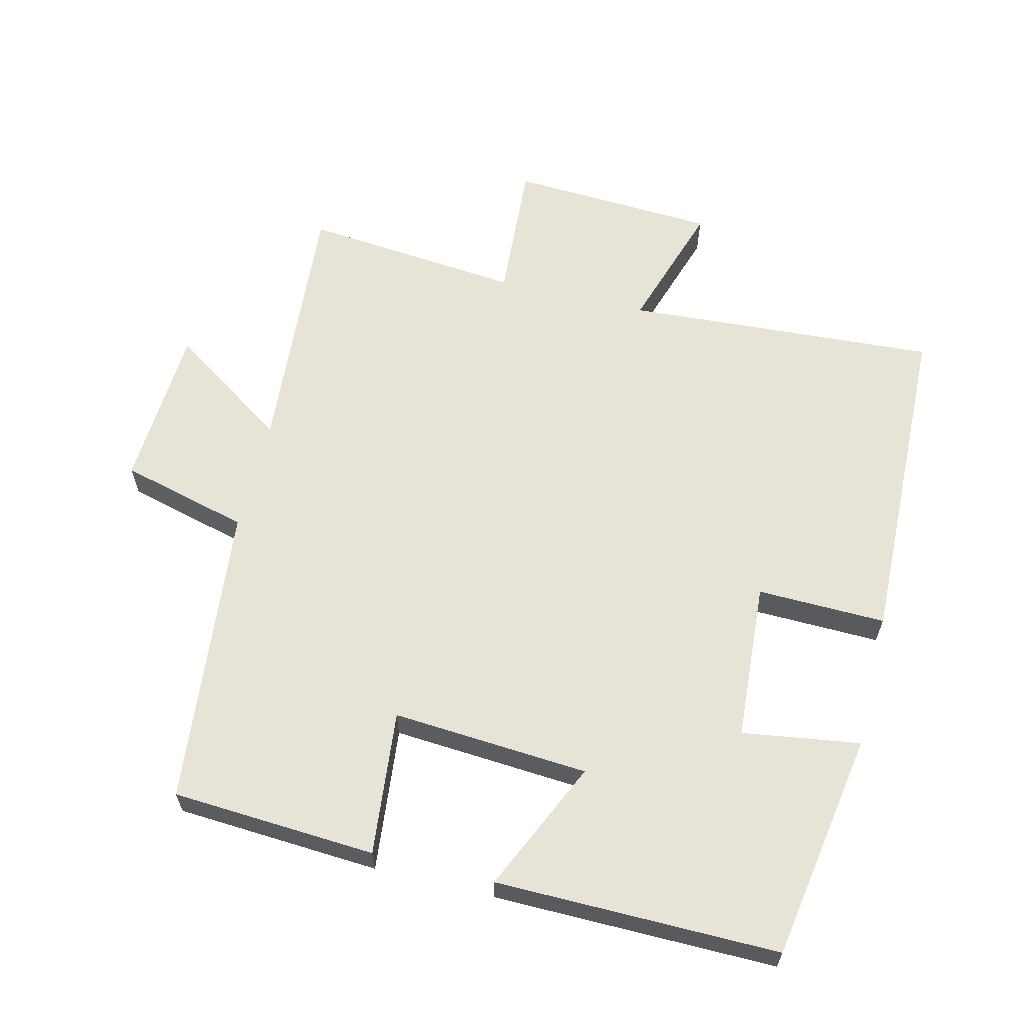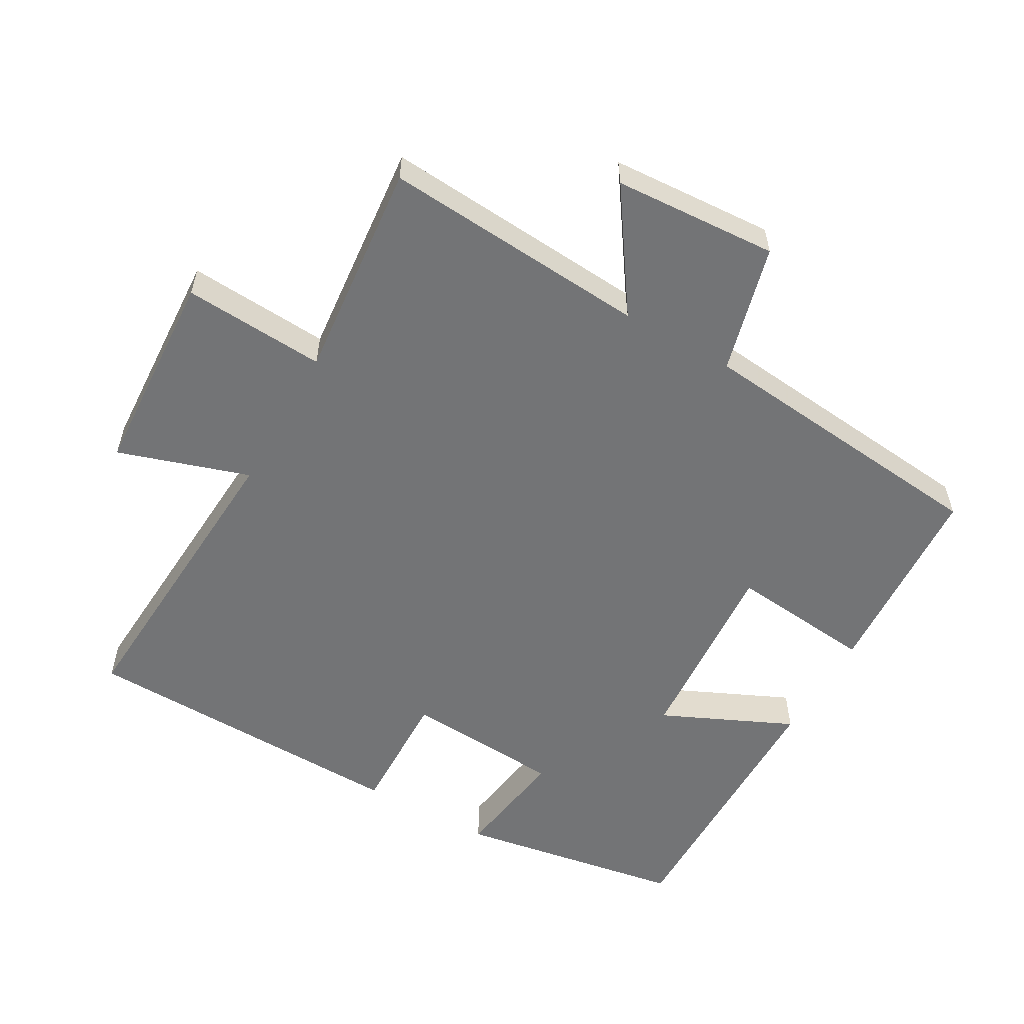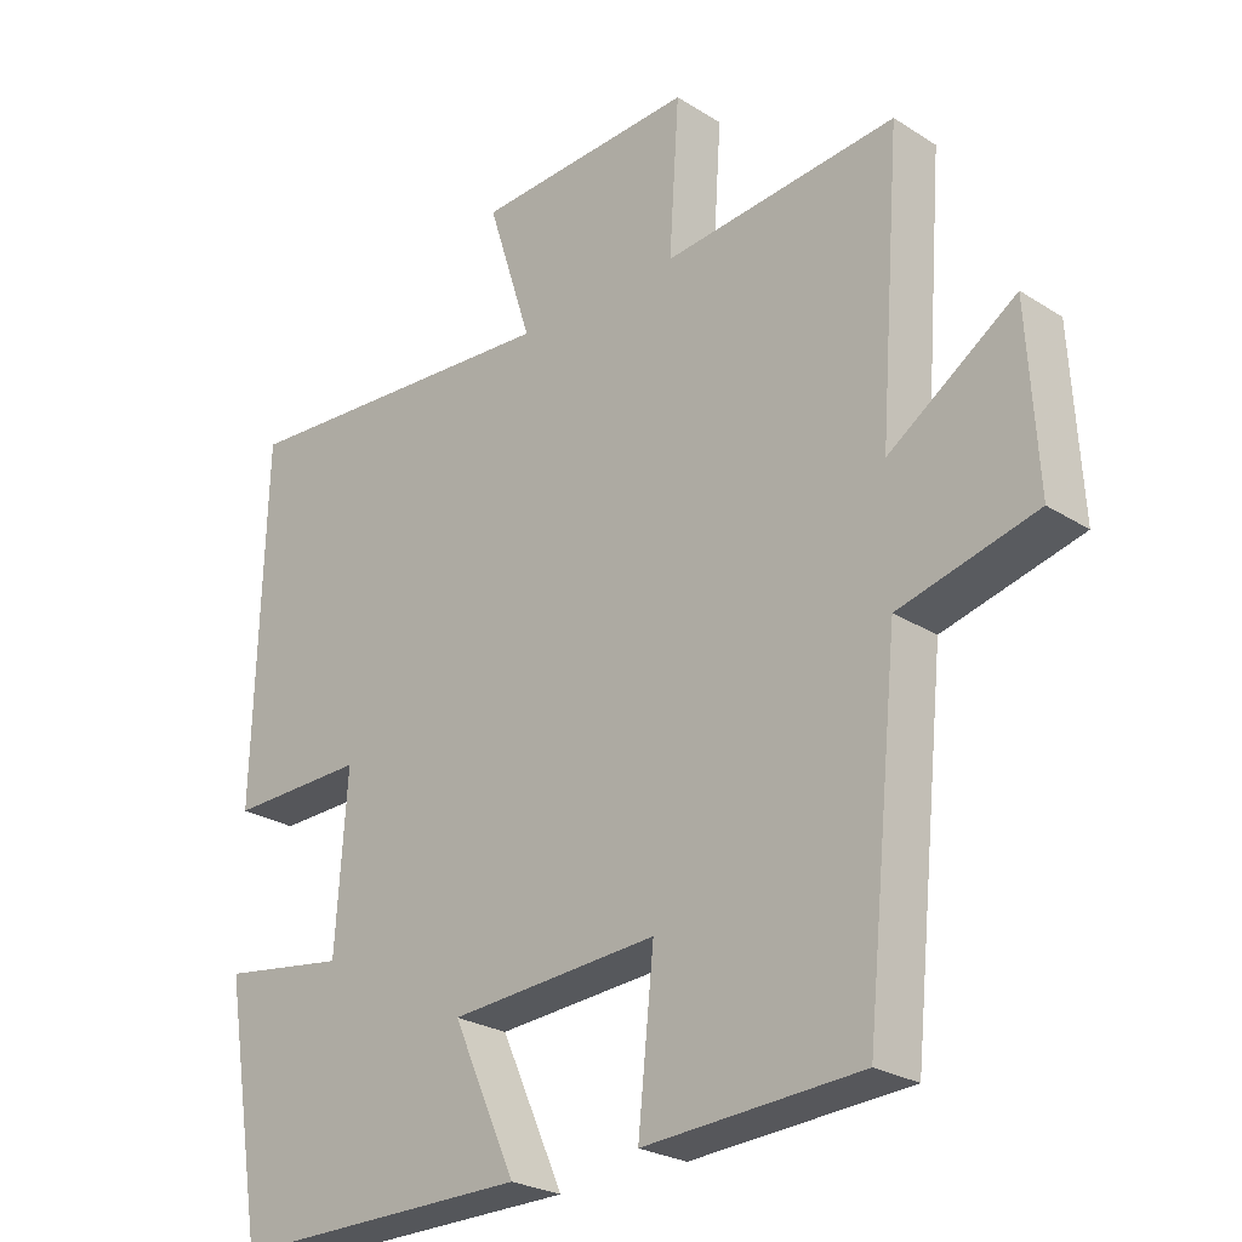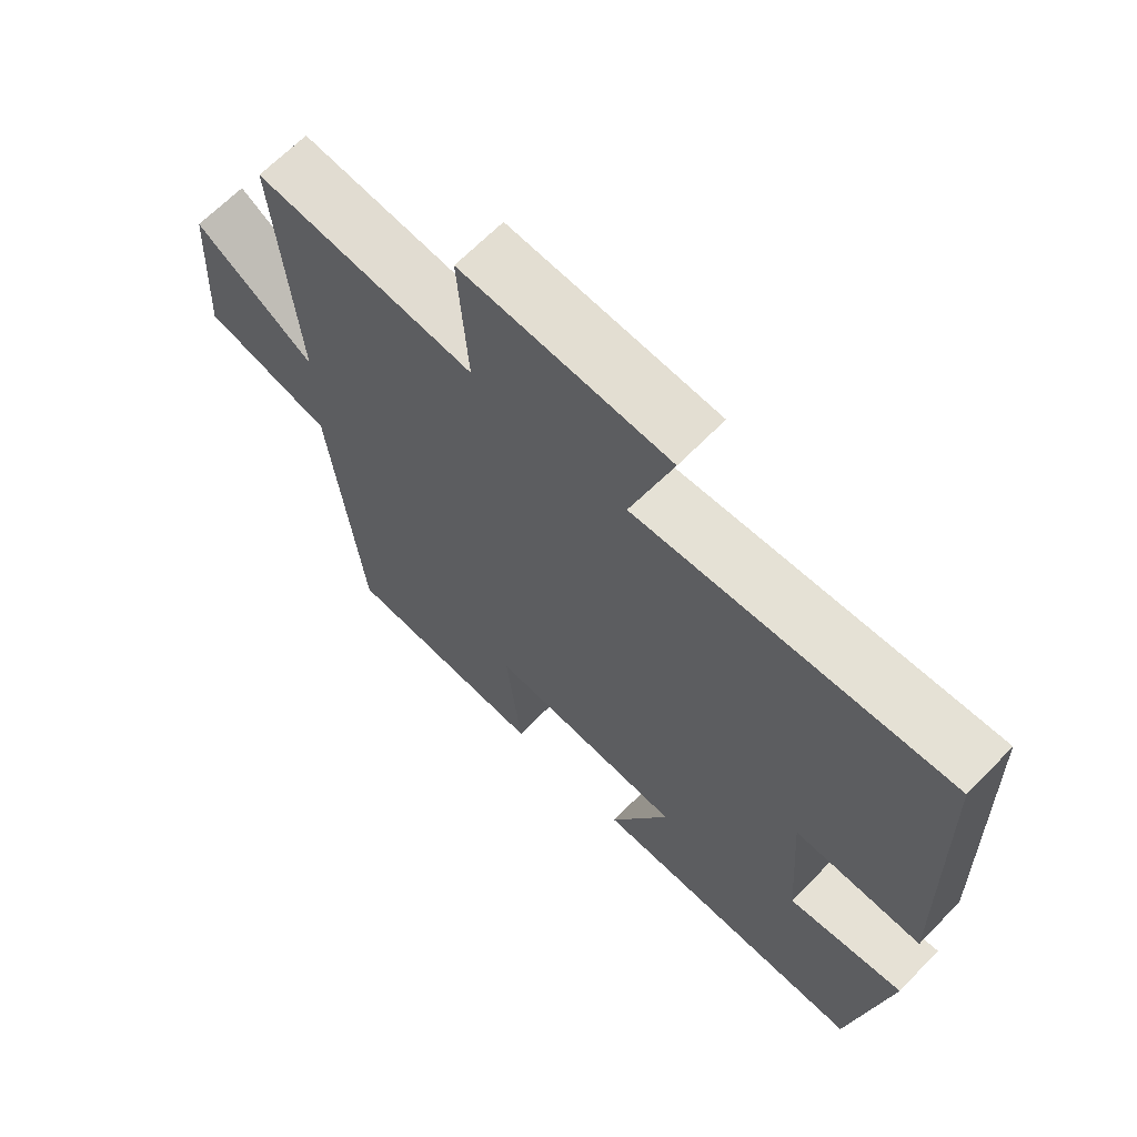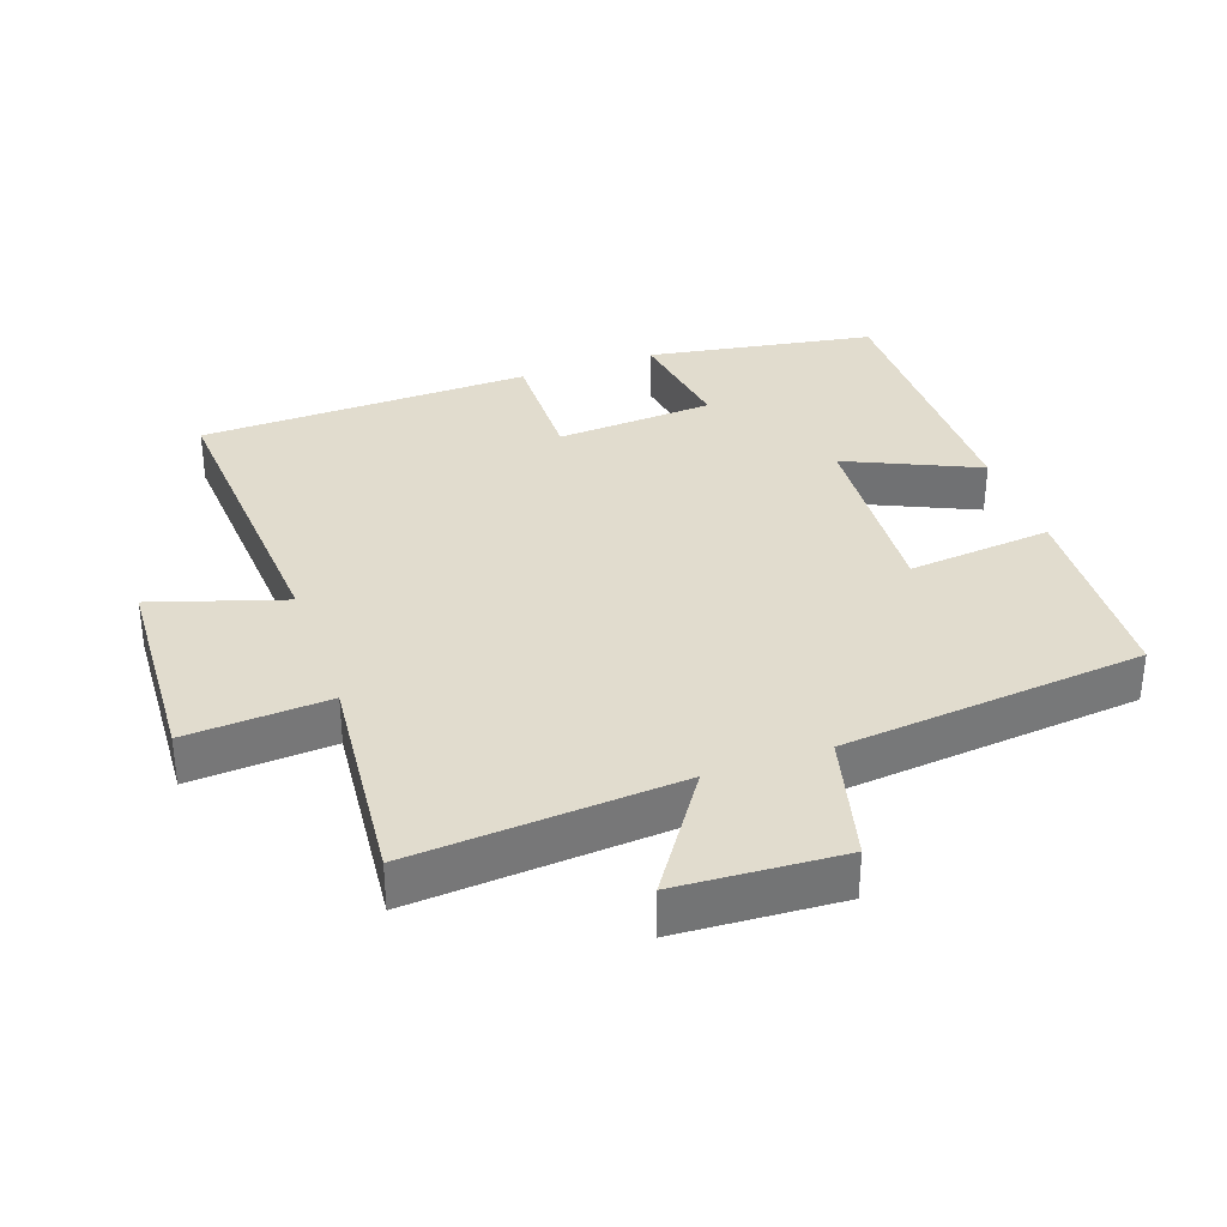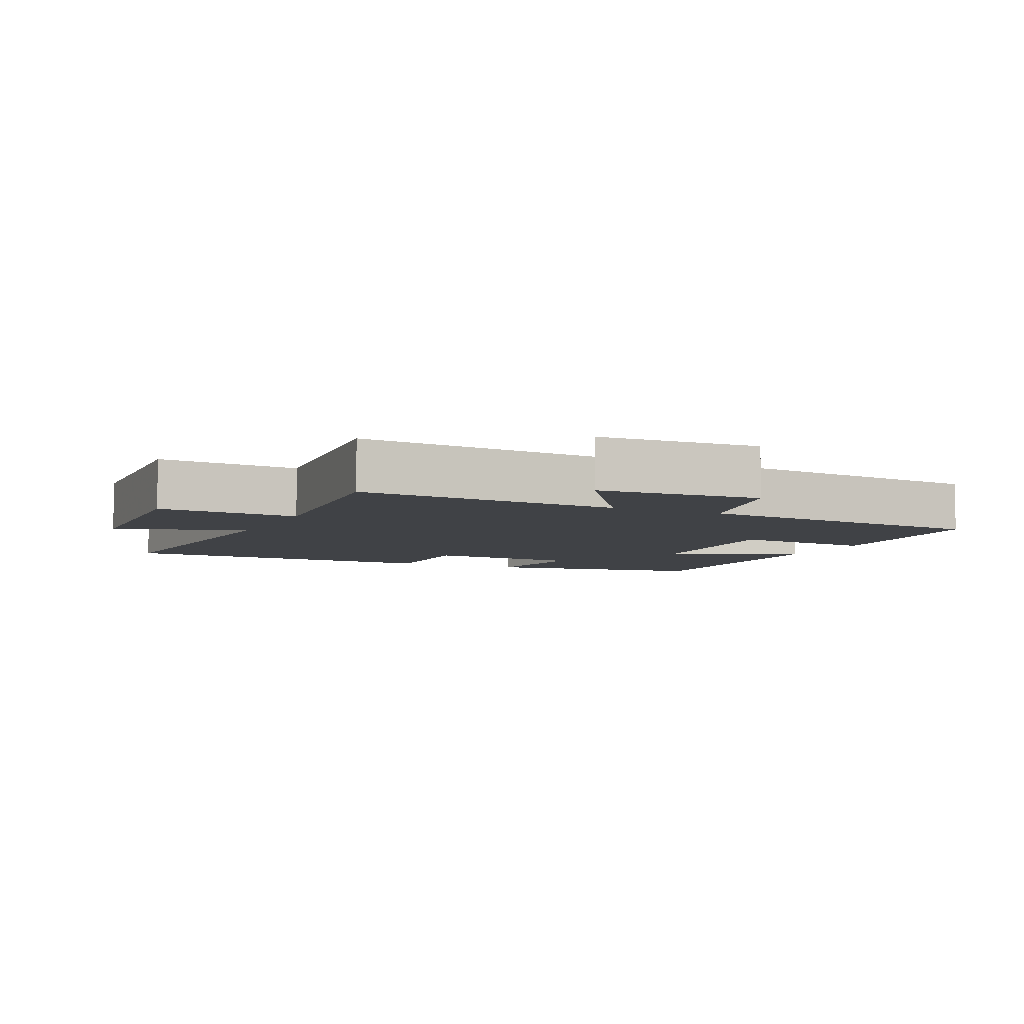
<metadata>
{"format":"obj","ext":"obj","renderer":"f3d","projection":"perspective","resolution":1024,"background":"white","views":[{"elev":62.0,"azim":-166.2,"up":"+Y"},{"elev":-56.1,"azim":60.5,"up":"+Y"},{"elev":-25.3,"azim":44.5,"up":"+Z"},{"elev":66.2,"azim":-135.7,"up":"+Z"},{"elev":34.1,"azim":70.6,"up":"+Y"},{"elev":-6.1,"azim":64.9,"up":"+Y"}]}
</metadata>
<code>
v -0.486 0.07 0.53
v -0.024 0.07 0.5
v -0.086 0.07 0.694
v 0.22 0.07 0.71
v 0.206 0.07 0.5
v 0.53 0.07 0.531
v 0.5 0.07 0.138
v 0.676 0.07 0.257
v 0.69 0.07 0.015
v 0.5 0.07 -0.034
v 0.454 0.07 -0.482
v 0.153 0.07 -0.5
v 0.175 0.07 -0.286
v -0.115 0.07 -0.306
v -0.027 0.07 -0.5
v -0.444 0.07 -0.503
v -0.5 0.07 -0.166
v -0.326 0.07 -0.192
v -0.31 0.07 0.042
v -0.5 0.07 0.038
v -0.486 0 0.53
v -0.024 0 0.5
v -0.086 0 0.694
v 0.22 0 0.71
v 0.206 0 0.5
v 0.53 0 0.531
v 0.5 0 0.138
v 0.676 0 0.257
v 0.69 0 0.015
v 0.5 0 -0.034
v 0.454 0 -0.482
v 0.153 0 -0.5
v 0.175 0 -0.286
v -0.115 0 -0.306
v -0.027 0 -0.5
v -0.444 0 -0.503
v -0.5 0 -0.166
v -0.326 0 -0.192
v -0.31 0 0.042
v -0.5 0 0.038
f 19 20 1 2
f 18 19 2
f 15 16 17 18
f 14 15 18
f 13 14 18 2
f 10 11 12 13
f 10 13 2
f 7 8 9 10
f 7 10 2 3
f 5 6 7
f 5 7 3
f 3 4 5
f 22 21 40 39
f 22 39 38
f 38 37 36 35
f 38 35 34
f 22 38 34 33
f 33 32 31 30
f 22 33 30
f 30 29 28 27
f 23 22 30 27
f 27 26 25
f 23 27 25
f 25 24 23
f 1 21 22 2
f 2 22 23 3
f 3 23 24 4
f 4 24 25 5
f 5 25 26 6
f 6 26 27 7
f 7 27 28 8
f 8 28 29 9
f 9 29 30 10
f 10 30 31 11
f 11 31 32 12
f 12 32 33 13
f 13 33 34 14
f 14 34 35 15
f 15 35 36 16
f 16 36 37 17
f 17 37 38 18
f 18 38 39 19
f 19 39 40 20
f 20 40 21 1

</code>
